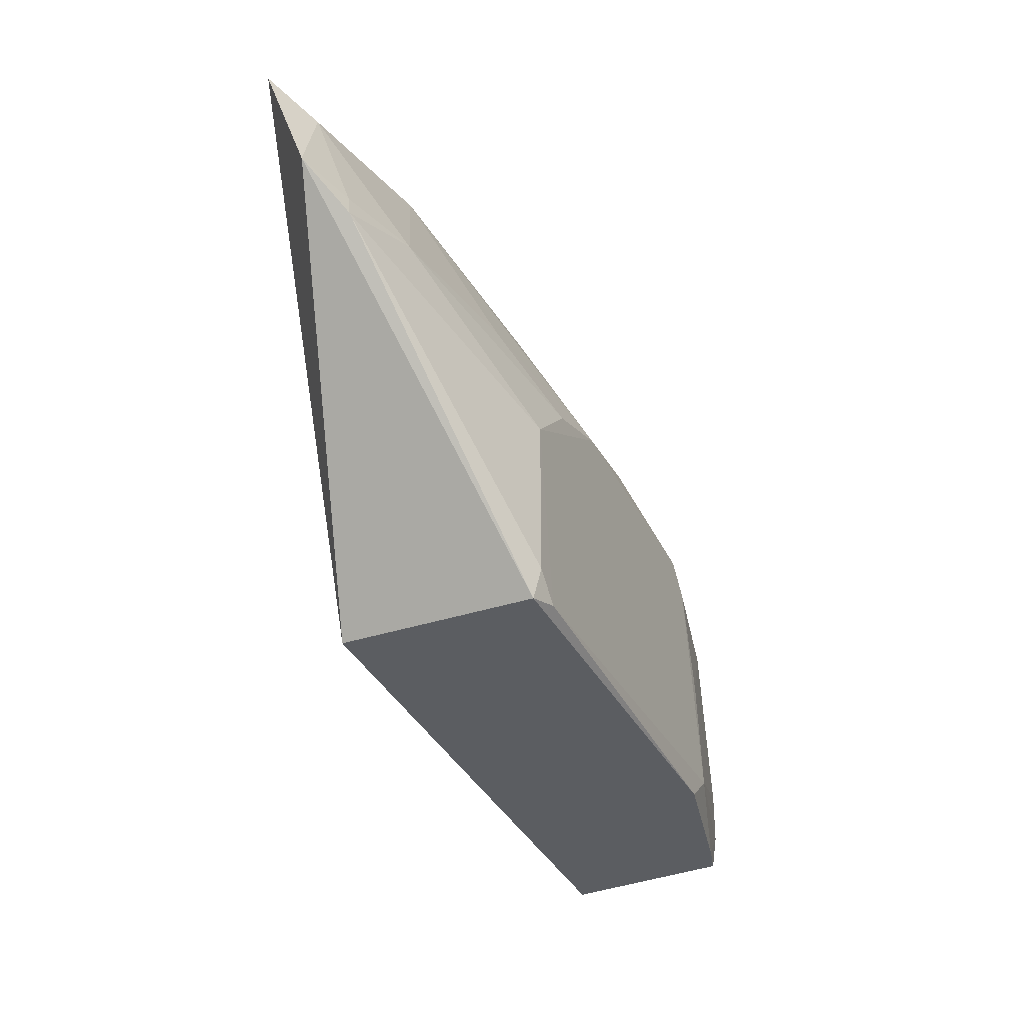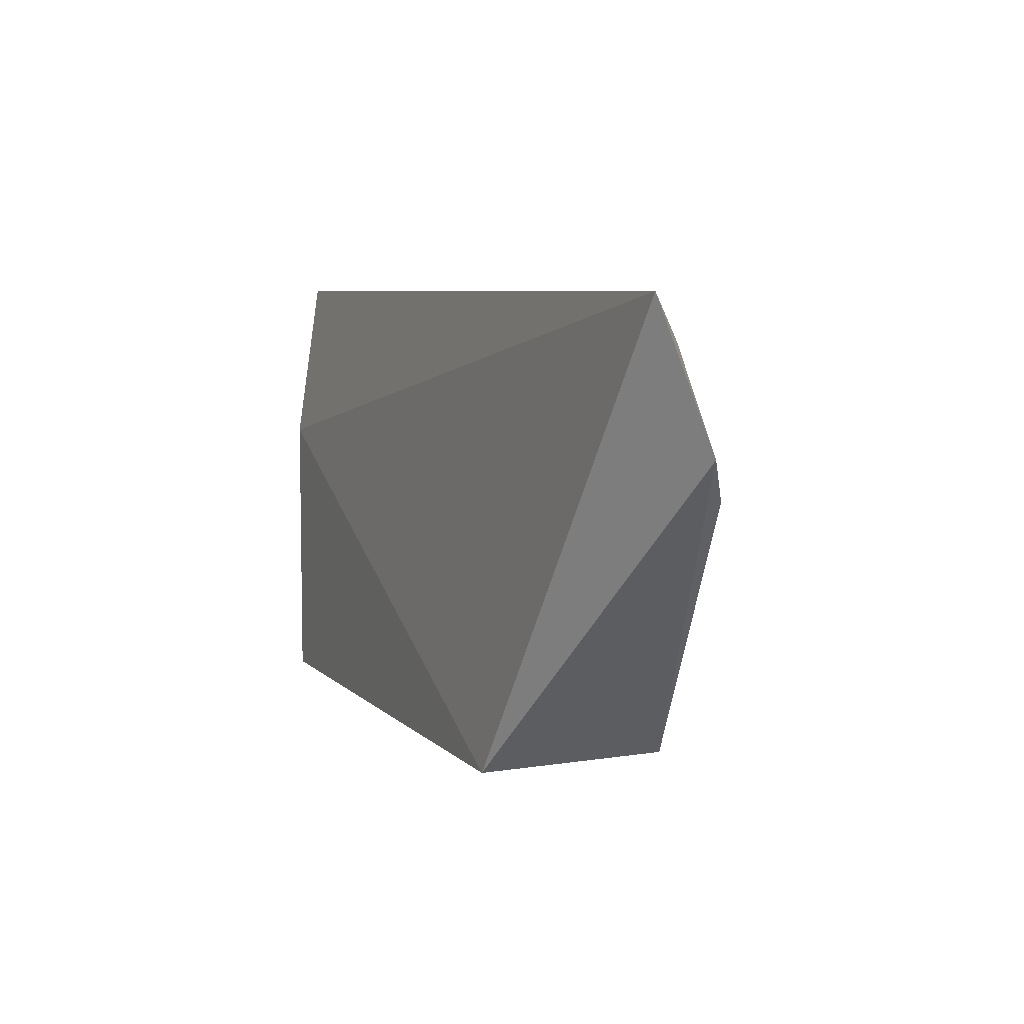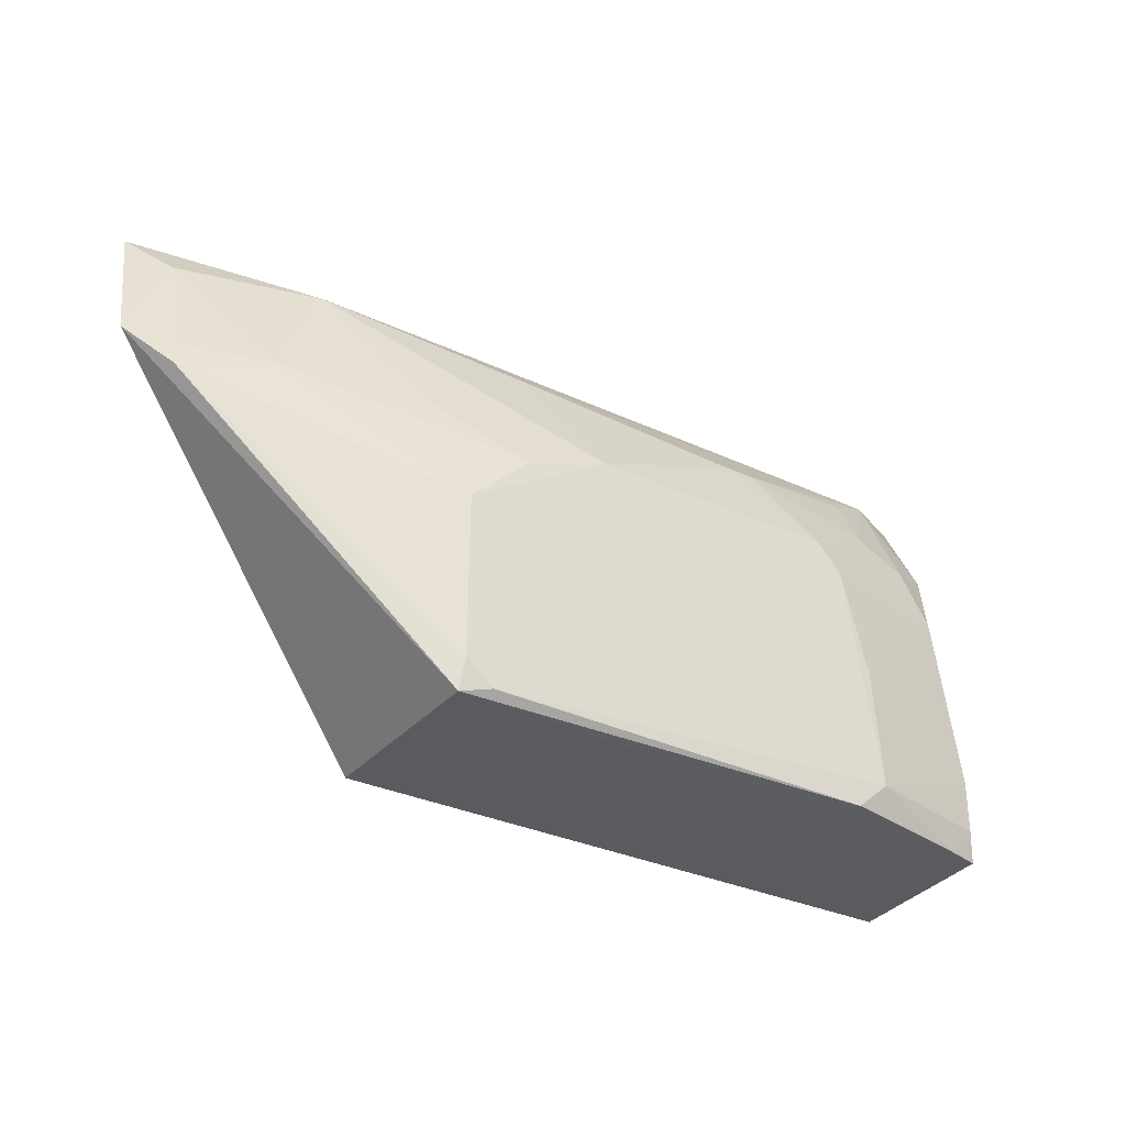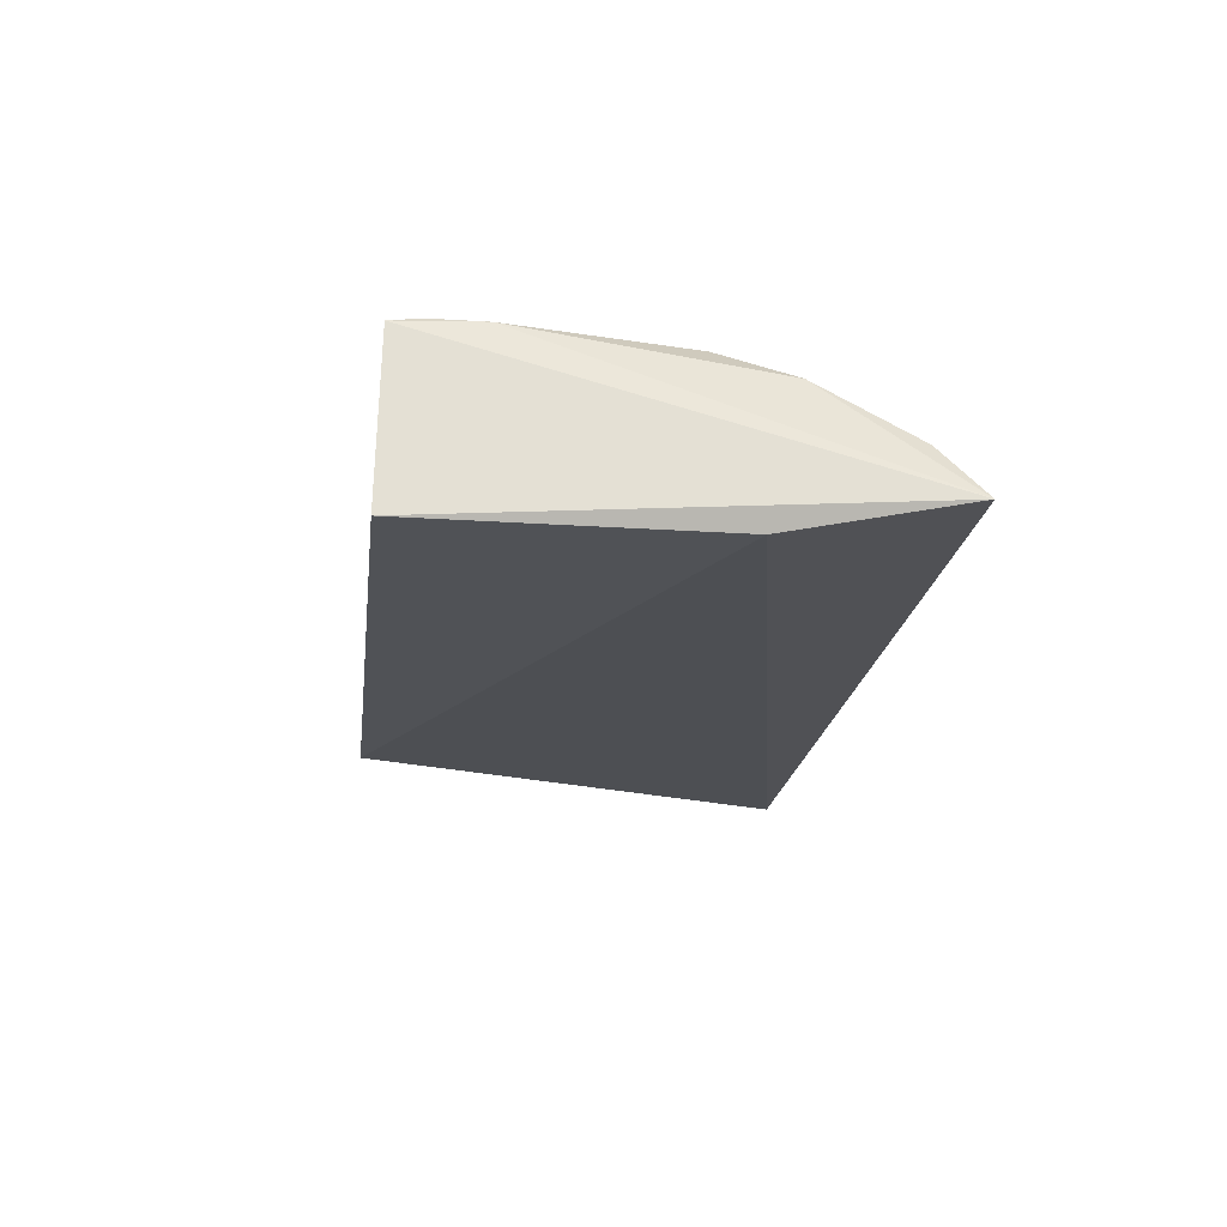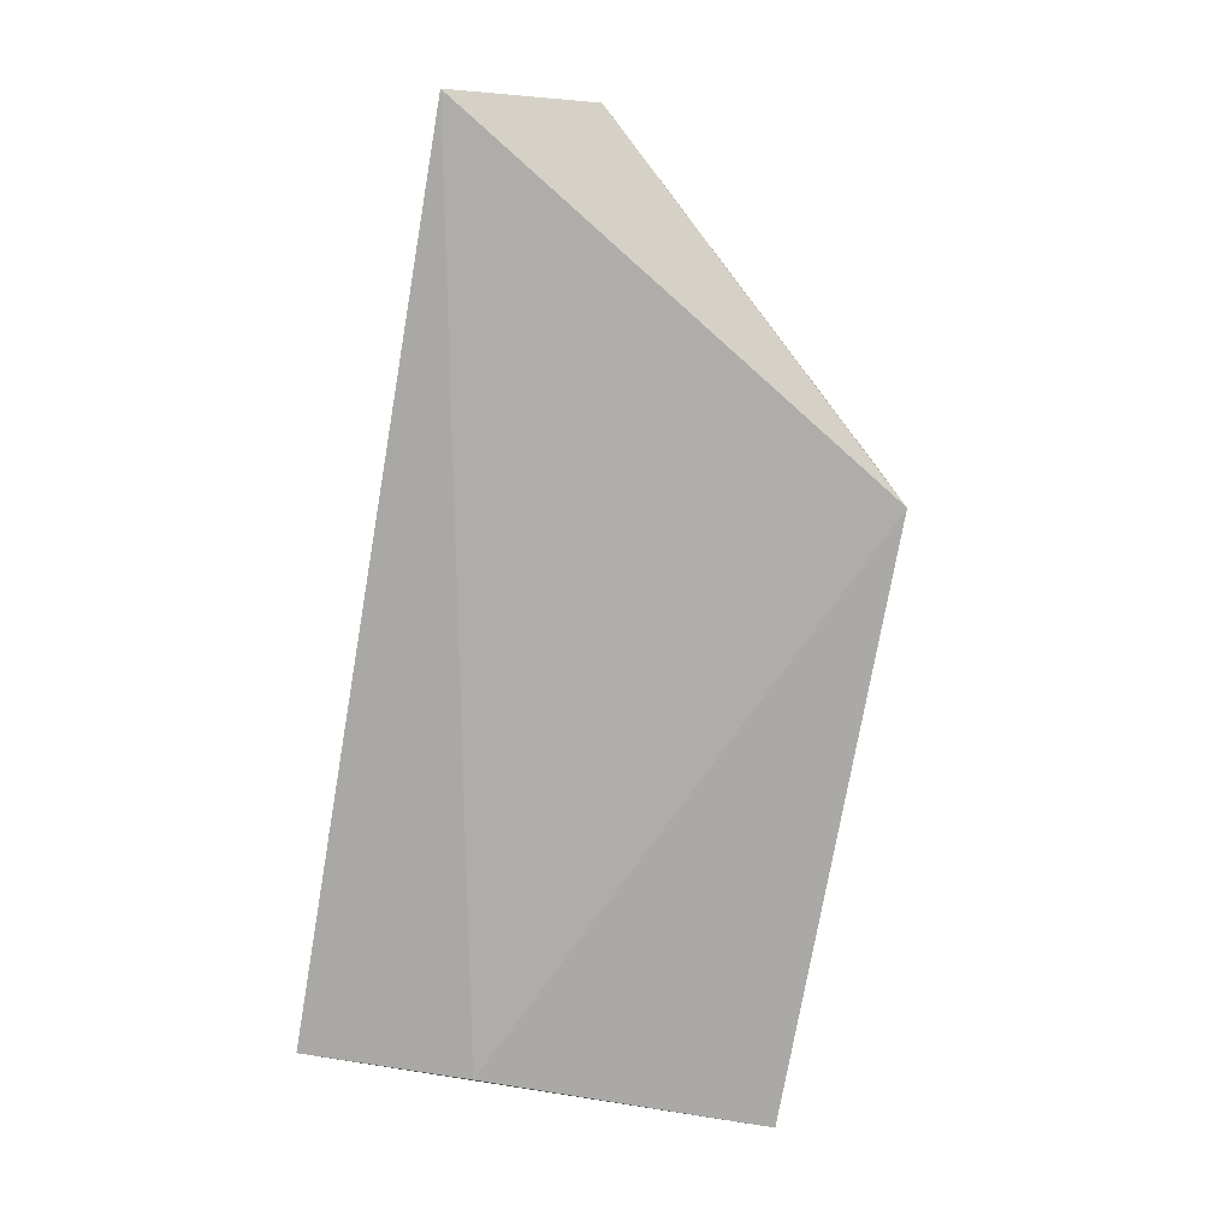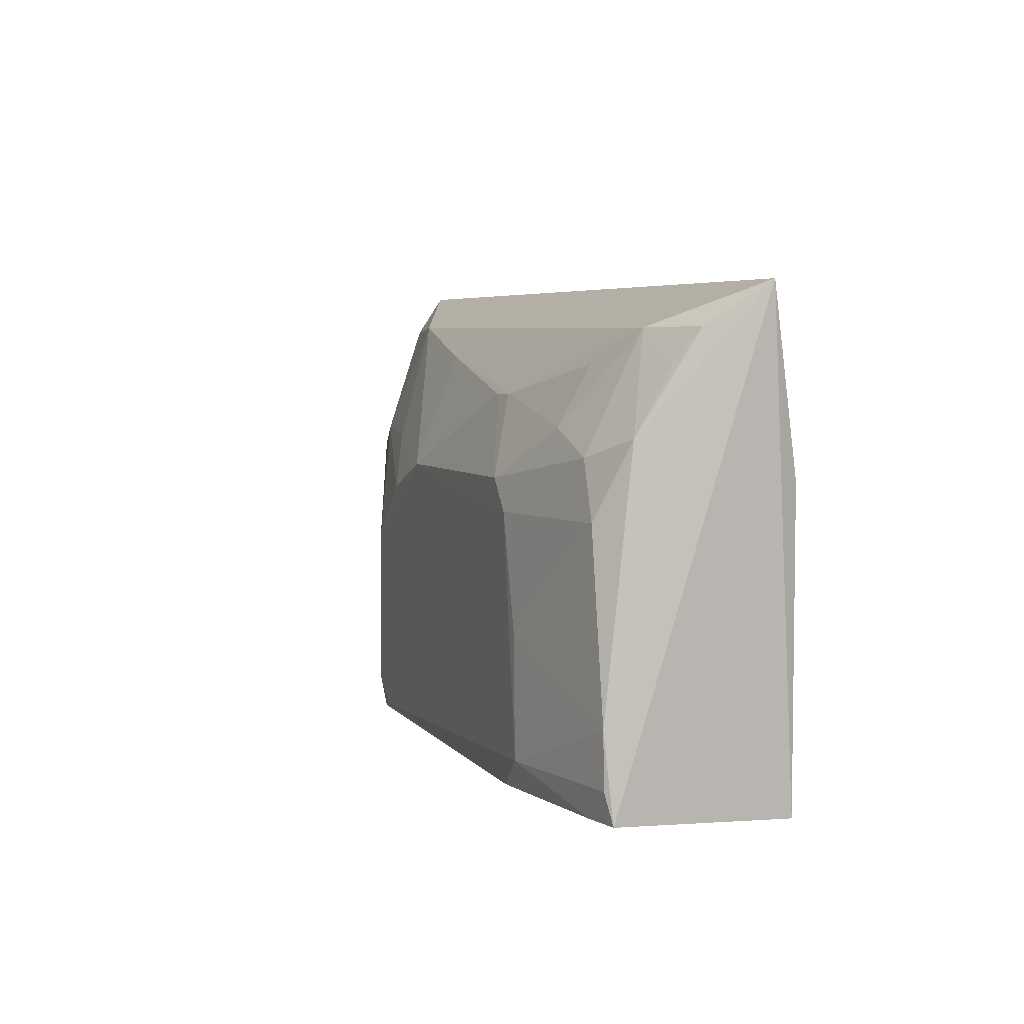
<metadata>
{"format":"obj","ext":"obj","renderer":"f3d","projection":"perspective","resolution":1024,"background":"white","views":[{"elev":-35.4,"azim":113.2,"up":"+Z"},{"elev":6.6,"azim":67.5,"up":"+Z"},{"elev":-31.8,"azim":146.6,"up":"+Z"},{"elev":-20.6,"azim":-97.0,"up":"+Y"},{"elev":-75.3,"azim":80.1,"up":"+Y"},{"elev":5.0,"azim":-109.2,"up":"+Z"}]}
</metadata>
<code>
v 0.2308 0.3024 0.1837
v 0.2363 0.3294 0.1116
v 0.005598 0.3852 0.09011
v -0.1263 0.3855 0.09133
v -0.2348 0.2815 -0.05721
v 0.0349 0.3538 0.1478
v 0.1397 0.3378 0.1644
v 0.08333 0.2815 -0.05721
v -0.1414 0.3853 -0.05402
v -0.08287 0.3692 0.13
v 0.2126 0.3222 0.1619
v 0.1703 0.354 0.1029
v -0.2348 0.2815 0.09431
v -0.1582 0.3863 -0.03931
v 0.08217 0.3817 -0.05596
v -0.2436 0.2973 0.1832
v 0.09465 0.3682 0.1016
v 0.211 0.3416 0.1033
v -0.2315 0.3663 -0.05524
v 0.06636 0.3854 -0.05188
v -0.1991 0.3401 0.1622
v 0.2142 0.3442 0.09047
v -0.2139 0.3708 -0.05504
v -0.2138 0.3702 0.07661
v 0.08033 0.3852 0.04478
v -0.09828 0.3688 0.1305
v -0.2286 0.3699 -0.03978
v -0.1402 0.3857 0.07614
v -0.1992 0.3682 0.1044
v 0.04851 0.3847 0.07501
v 0.08071 0.3853 -0.03927
v -0.1688 0.3694 0.1168
v -0.2284 0.3702 -0.01266
v -0.1545 0.3856 0.02065
v -0.2245 0.3548 0.1138
v -0.1704 0.3538 0.1457
v -0.2309 0.3253 0.1627
v -0.2256 0.3375 0.1452
f 7 3 6
f 8 2 1
f 10 6 3
f 10 3 4
f 11 7 1
f 11 1 2
f 12 7 11
f 13 8 1
f 13 5 8
f 15 8 5
f 15 2 8
f 16 13 1
f 16 5 13
f 17 3 7
f 17 7 12
f 18 12 11
f 18 11 2
f 19 5 16
f 19 15 5
f 20 15 9
f 20 9 14
f 21 7 6
f 21 16 1
f 21 1 7
f 22 12 18
f 22 18 2
f 22 2 15
f 23 14 9
f 23 9 15
f 23 15 19
f 25 20 14
f 25 14 3
f 25 12 22
f 26 21 6
f 26 6 10
f 26 10 4
f 27 23 19
f 27 14 23
f 28 4 3
f 28 3 14
f 29 28 24
f 29 4 28
f 30 25 3
f 30 3 17
f 30 17 12
f 30 12 25
f 31 25 22
f 31 22 15
f 31 15 20
f 31 20 25
f 32 26 4
f 32 29 21
f 32 4 29
f 33 14 27
f 33 27 19
f 33 19 16
f 34 28 14
f 34 24 28
f 34 33 24
f 34 14 33
f 35 29 24
f 35 21 29
f 35 33 16
f 35 24 33
f 36 32 21
f 36 21 26
f 36 26 32
f 37 35 16
f 37 16 21
f 38 37 21
f 38 21 35
f 38 35 37

</code>
